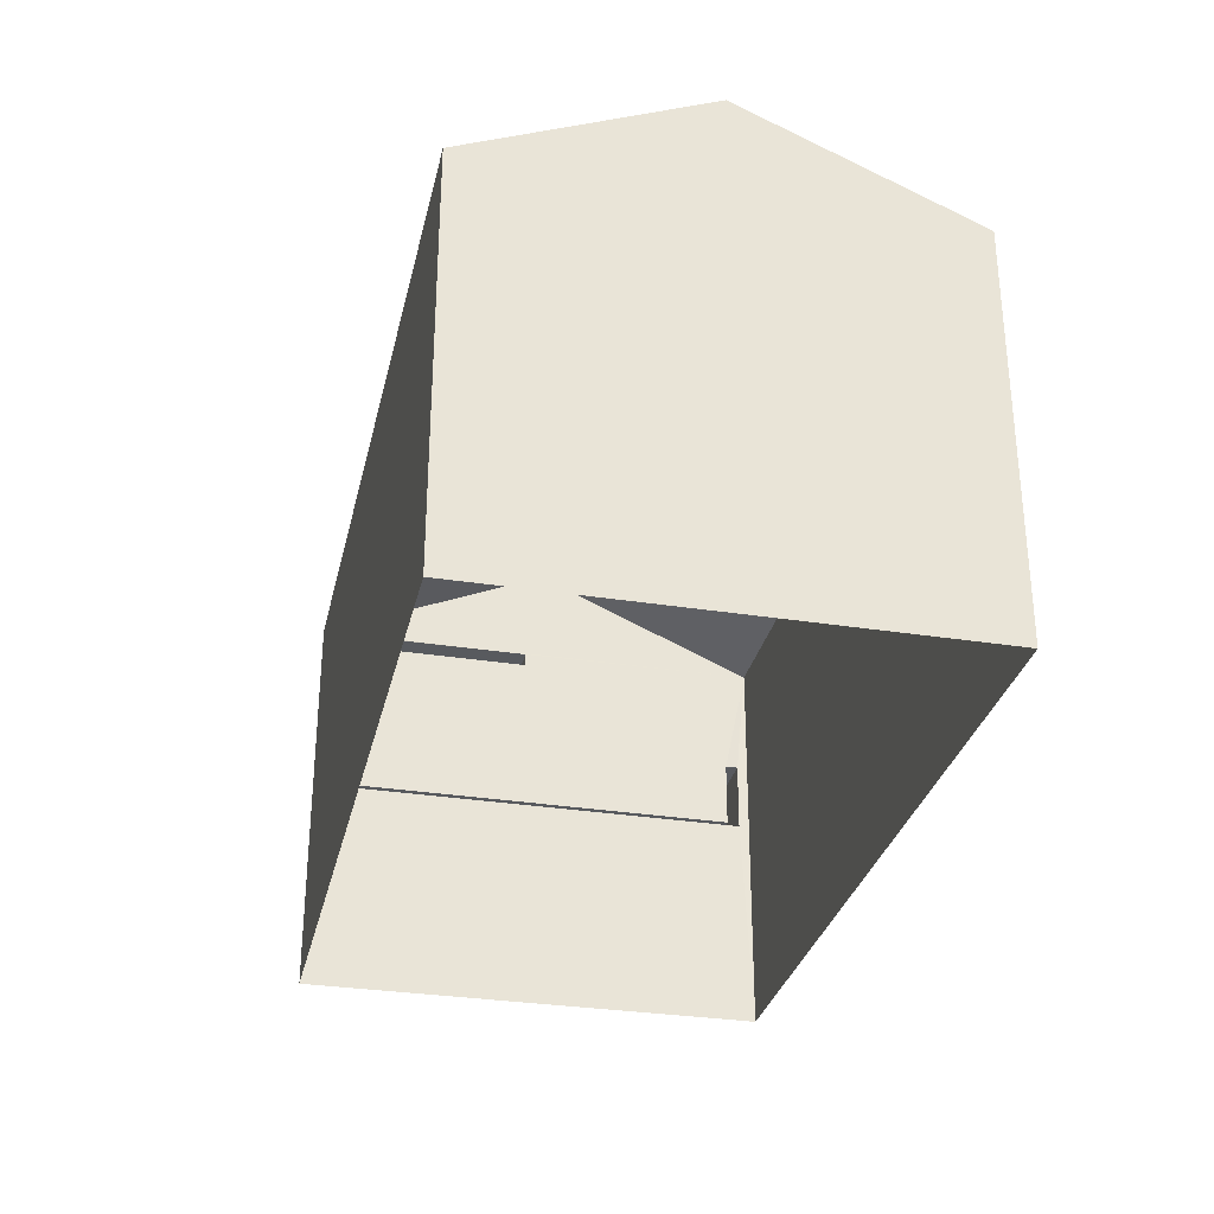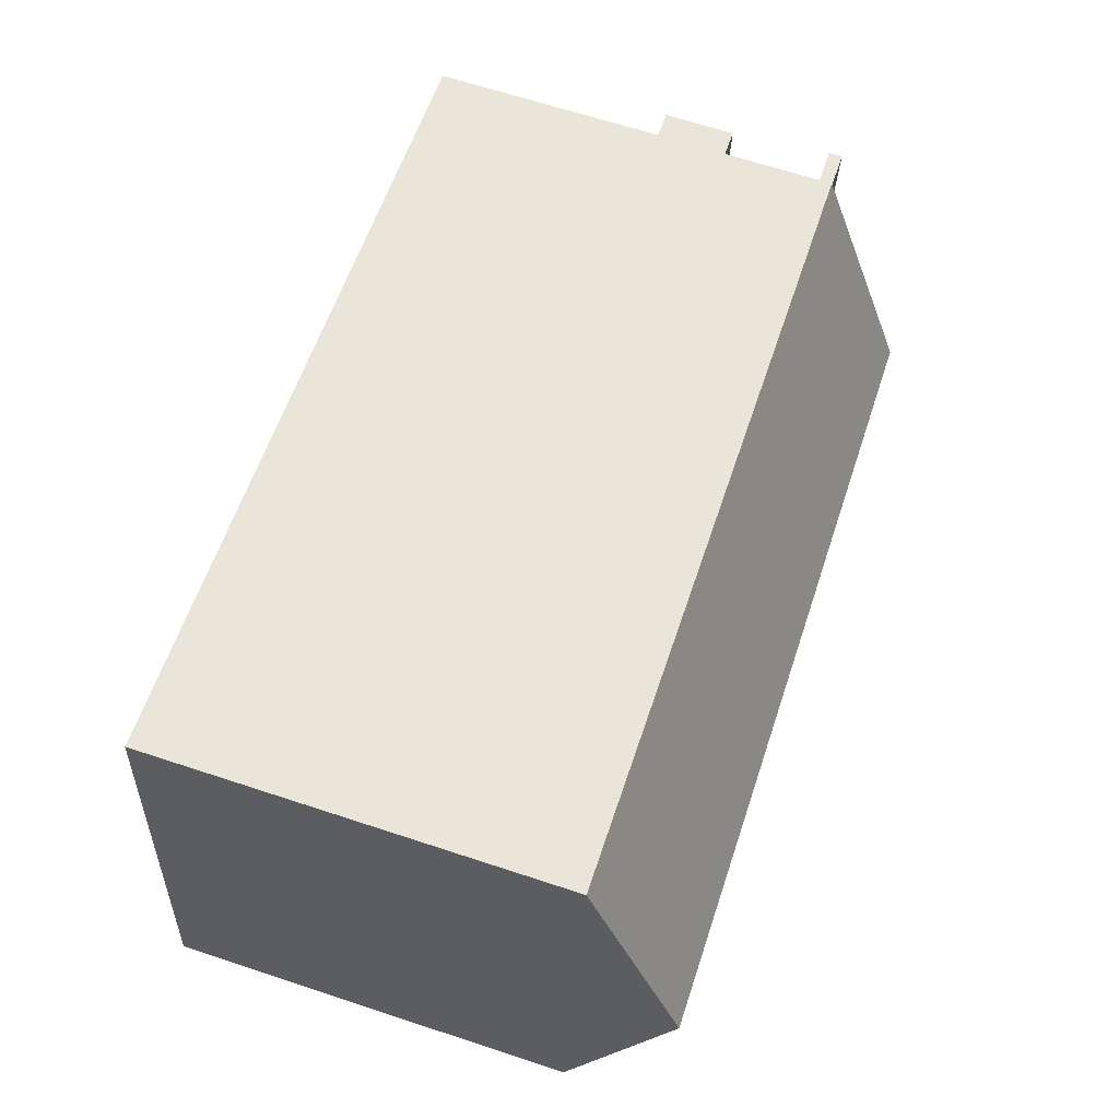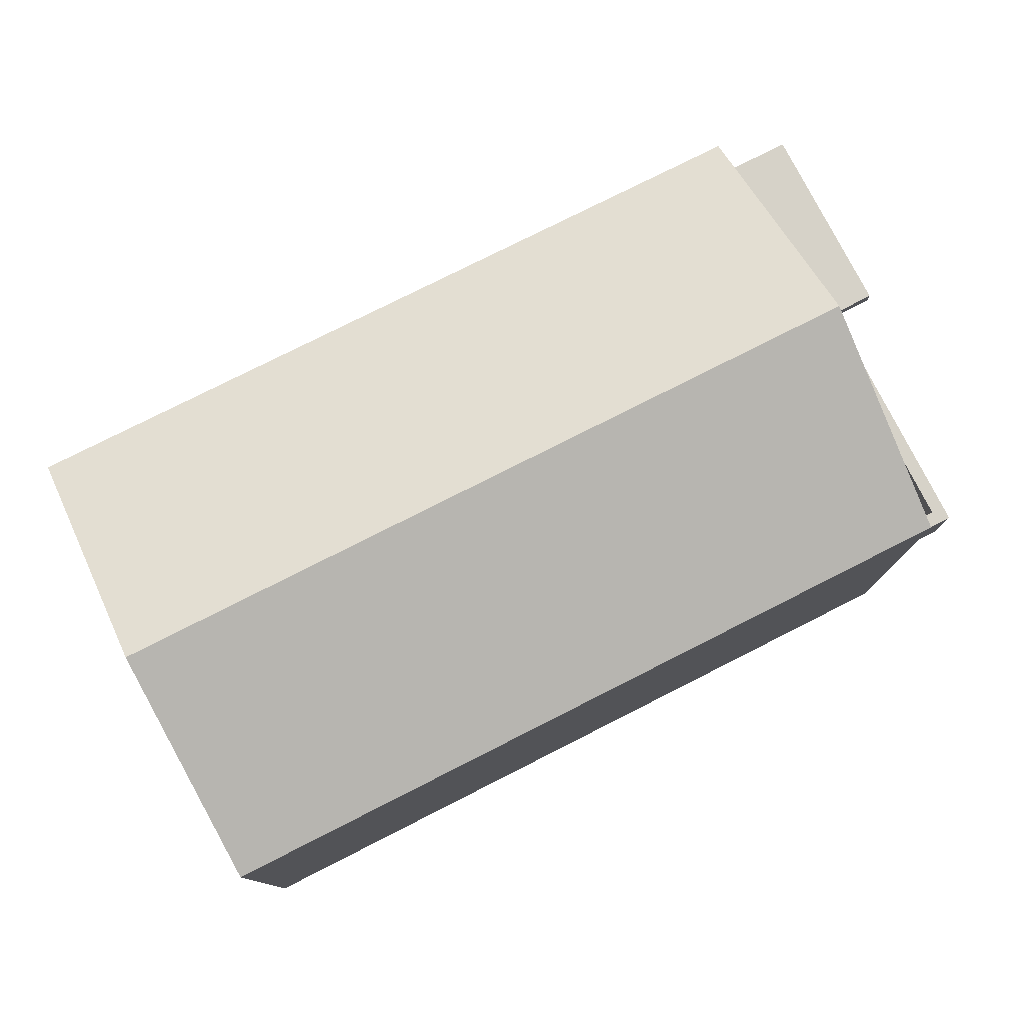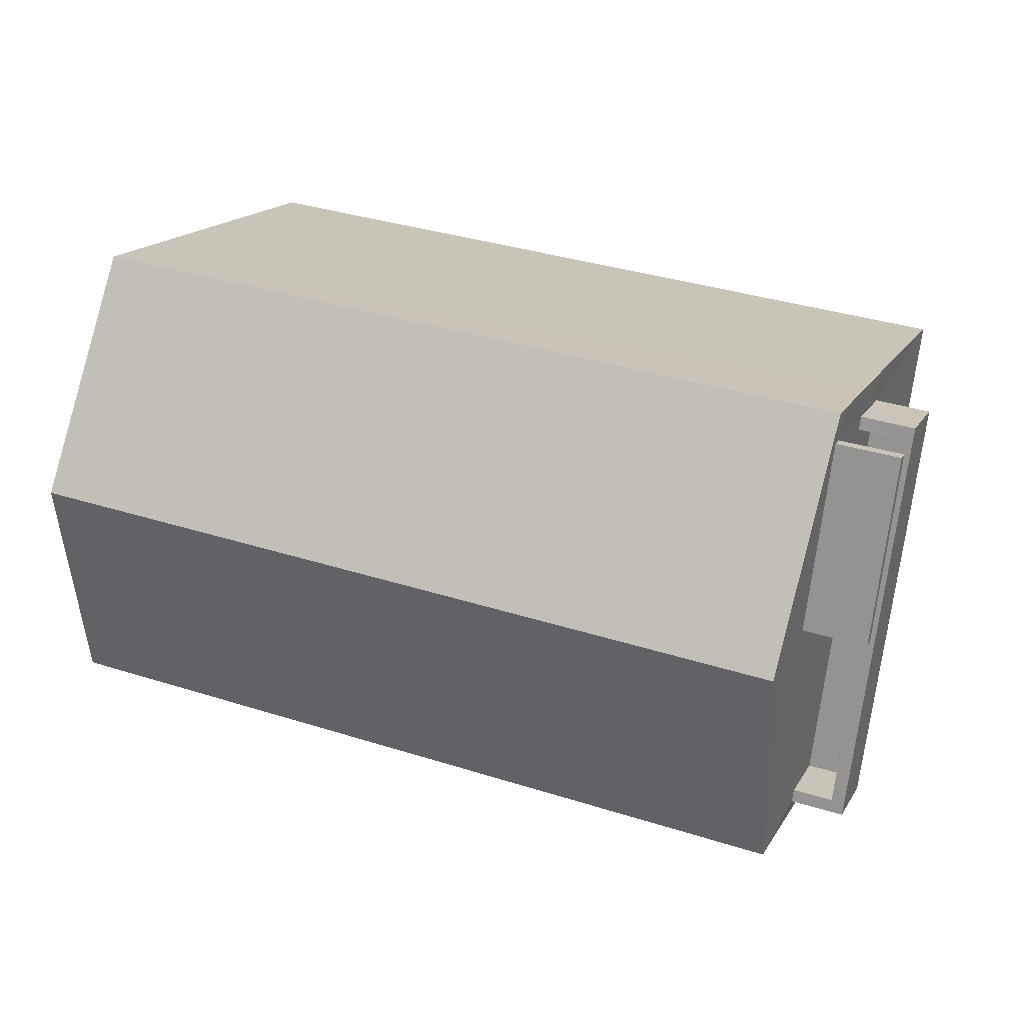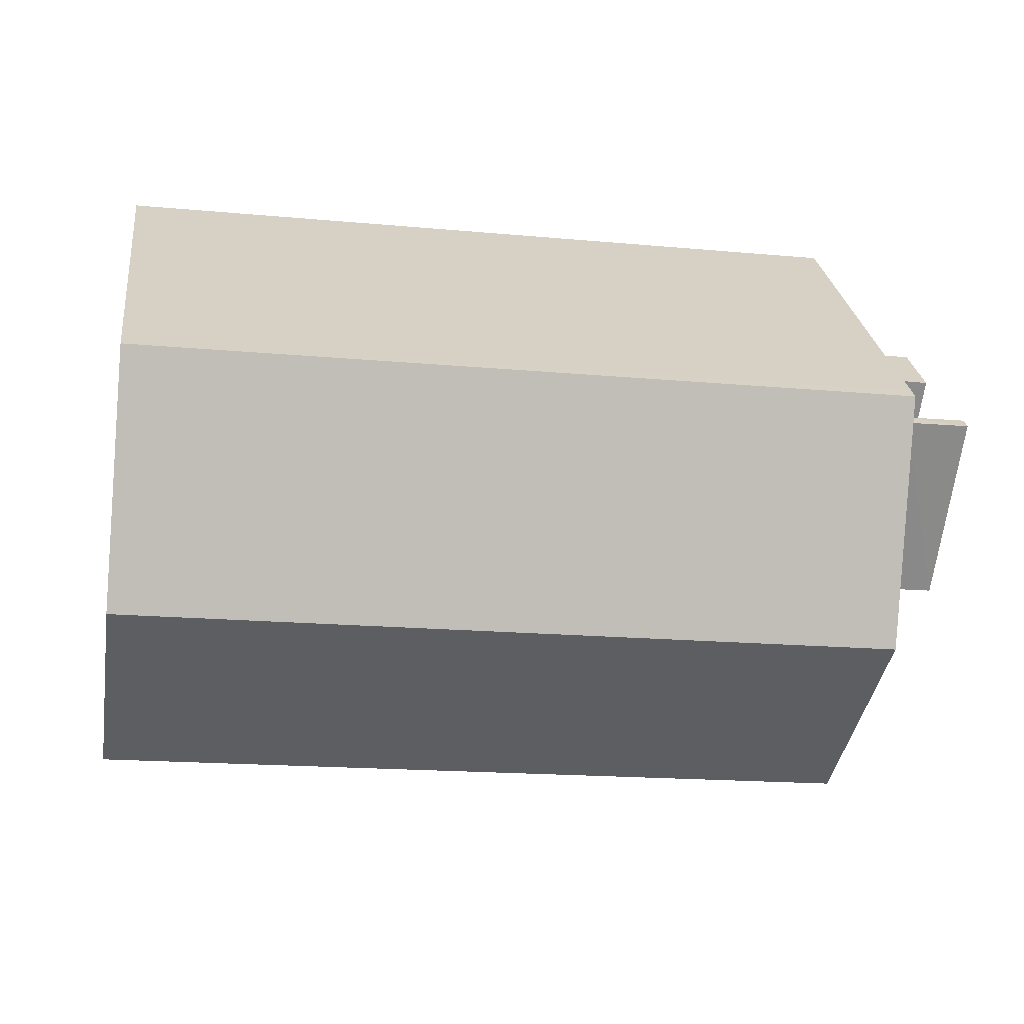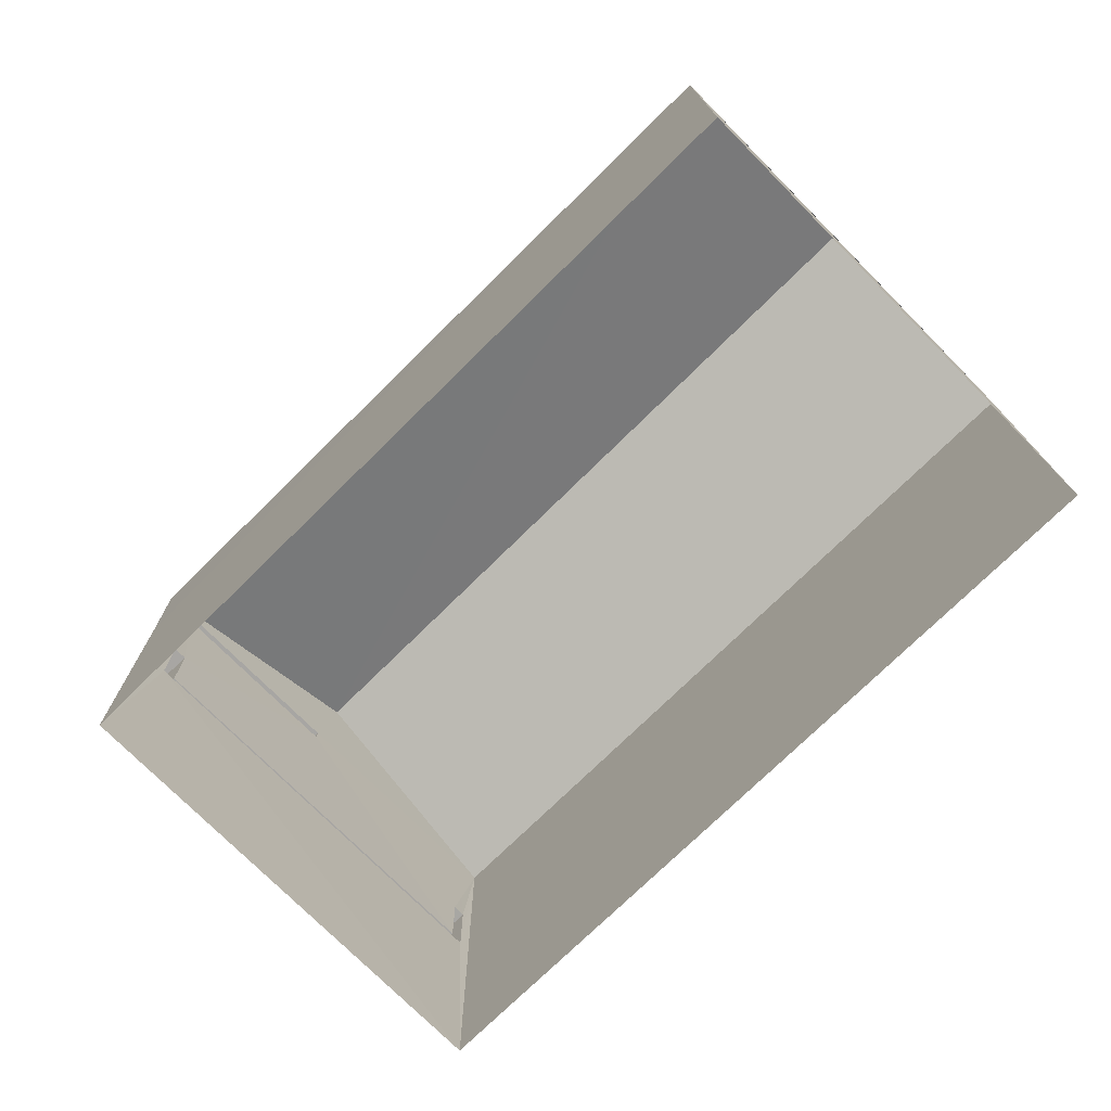
<metadata>
{"format":"obj","ext":"obj","renderer":"f3d","projection":"perspective","resolution":1024,"background":"white","views":[{"elev":-30.9,"azim":-109.8,"up":"+Z"},{"elev":66.5,"azim":-71.7,"up":"+Y"},{"elev":78.0,"azim":-33.9,"up":"+Z"},{"elev":17.1,"azim":21.6,"up":"+Y"},{"elev":27.1,"azim":-7.1,"up":"+Y"},{"elev":-74.2,"azim":-142.5,"up":"+Z"}]}
</metadata>
<code>
v -8.953e+04 -9.934e+04 6.893
v -8.953e+04 -9.933e+04 6.893
v -8.952e+04 -9.933e+04 6.891
v -8.952e+04 -9.934e+04 6.891
v -8.952e+04 -9.933e+04 10.18
v -8.952e+04 -9.933e+04 10.18
v -8.952e+04 -9.934e+04 10.18
v -8.952e+04 -9.934e+04 10.18
v -8.952e+04 -9.933e+04 12.7
v -8.952e+04 -9.933e+04 12.7
v -8.952e+04 -9.934e+04 12.7
v -8.952e+04 -9.934e+04 12.7
v -8.953e+04 -9.933e+04 14.41
v -8.952e+04 -9.934e+04 14.41
v -8.953e+04 -9.933e+04 12.92
v -8.952e+04 -9.933e+04 12.92
v -8.952e+04 -9.934e+04 12.92
v -8.953e+04 -9.934e+04 12.92
v -8.952e+04 -9.933e+04 12.9
v -8.952e+04 -9.934e+04 12.9
v -8.952e+04 -9.933e+04 12.9
v -8.952e+04 -9.934e+04 12.9
v -8.952e+04 -9.933e+04 10.23
v -8.952e+04 -9.934e+04 10.23
v -8.952e+04 -9.933e+04 10.23
v -8.952e+04 -9.934e+04 10.23
v -8.952e+04 -9.934e+04 11.23
v -8.952e+04 -9.934e+04 11.23
v -8.952e+04 -9.934e+04 11.23
v -8.952e+04 -9.933e+04 11.23
v -8.952e+04 -9.933e+04 11.23
v -8.952e+04 -9.933e+04 11.23
v -8.952e+04 -9.934e+04 11.23
v -8.952e+04 -9.933e+04 11.23
v -8.952e+04 -9.933e+04 12.9
v -8.952e+04 -9.933e+04 10.23
v -8.952e+04 -9.933e+04 11.23
v -8.952e+04 -9.933e+04 12.7
v -8.952e+04 -9.933e+04 10.23
f 1 2 3
f 4 1 3
f 5 6 7
f 8 5 7
f 9 10 11
f 12 9 11
f 13 14 15
f 15 14 16
f 14 13 17
f 17 13 18
f 19 20 21
f 19 22 20
f 23 24 25
f 23 26 24
f 27 28 29
f 30 31 32
f 33 28 27
f 34 30 28
f 30 34 31
f 34 28 33
f 15 2 1
f 18 15 1
f 22 11 20
f 22 12 11
f 13 15 18
f 19 35 16
f 5 3 36
f 16 17 22
f 37 38 9
f 39 5 36
f 5 4 3
f 8 17 4
f 31 37 9
f 19 16 22
f 31 9 32
f 23 32 12
f 22 17 12
f 9 12 32
f 5 8 4
f 12 26 23
f 27 17 8
f 29 17 27
f 12 29 26
f 12 17 29
f 39 36 37
f 31 39 37
f 34 33 7
f 6 34 7
f 27 7 33
f 27 8 7
f 21 20 11
f 10 21 11
f 14 17 16
f 9 38 35
f 19 9 35
f 17 18 1
f 4 17 1
f 29 28 24
f 26 29 24
f 3 2 36
f 2 15 36
f 15 16 35
f 36 15 37
f 37 15 38
f 38 15 35
f 6 39 34
f 34 39 31
f 5 39 6
f 9 21 10
f 9 19 21
f 23 25 30
f 32 23 30
f 28 25 24
f 28 30 25

</code>
